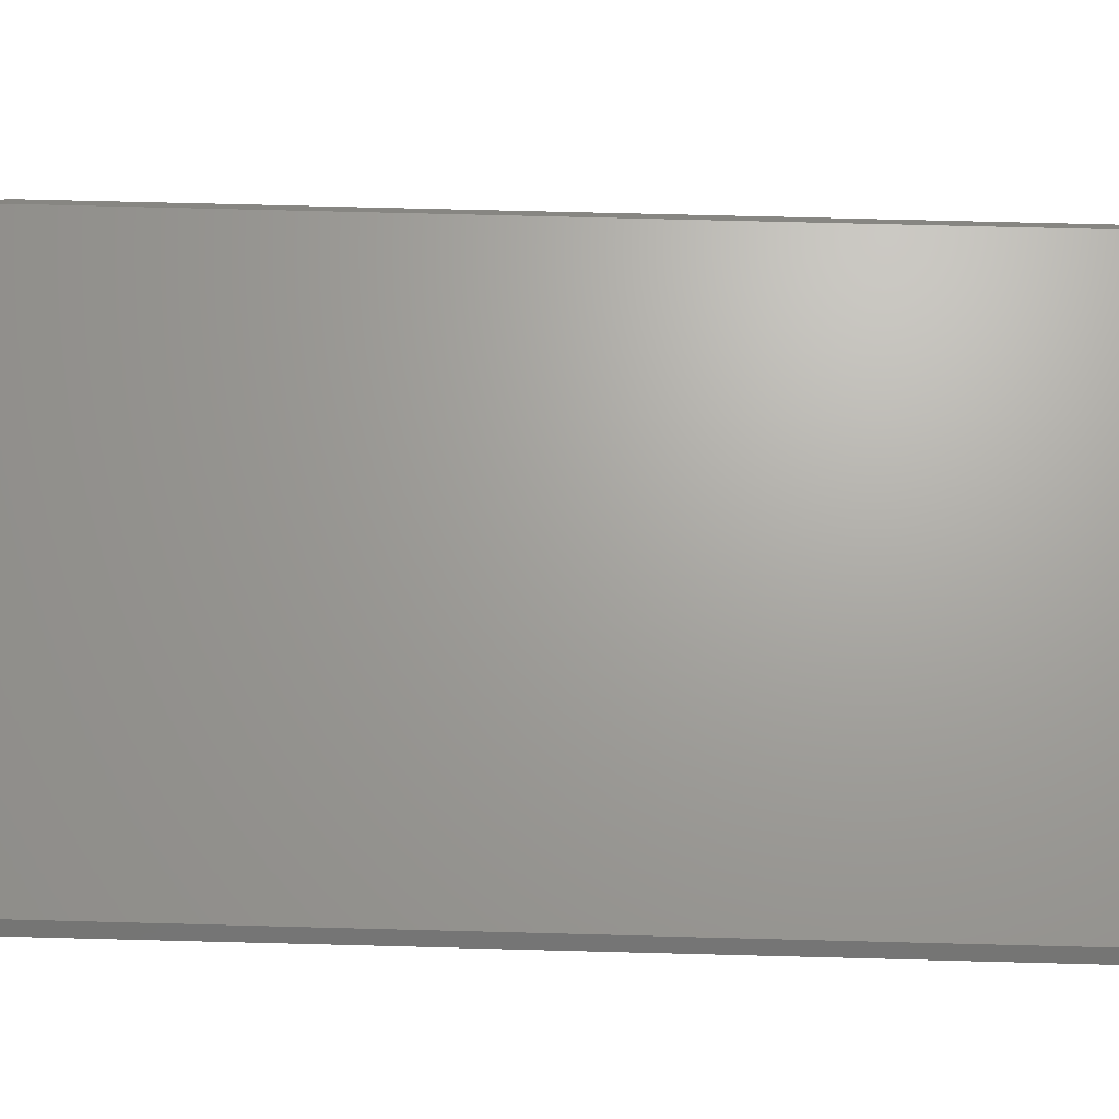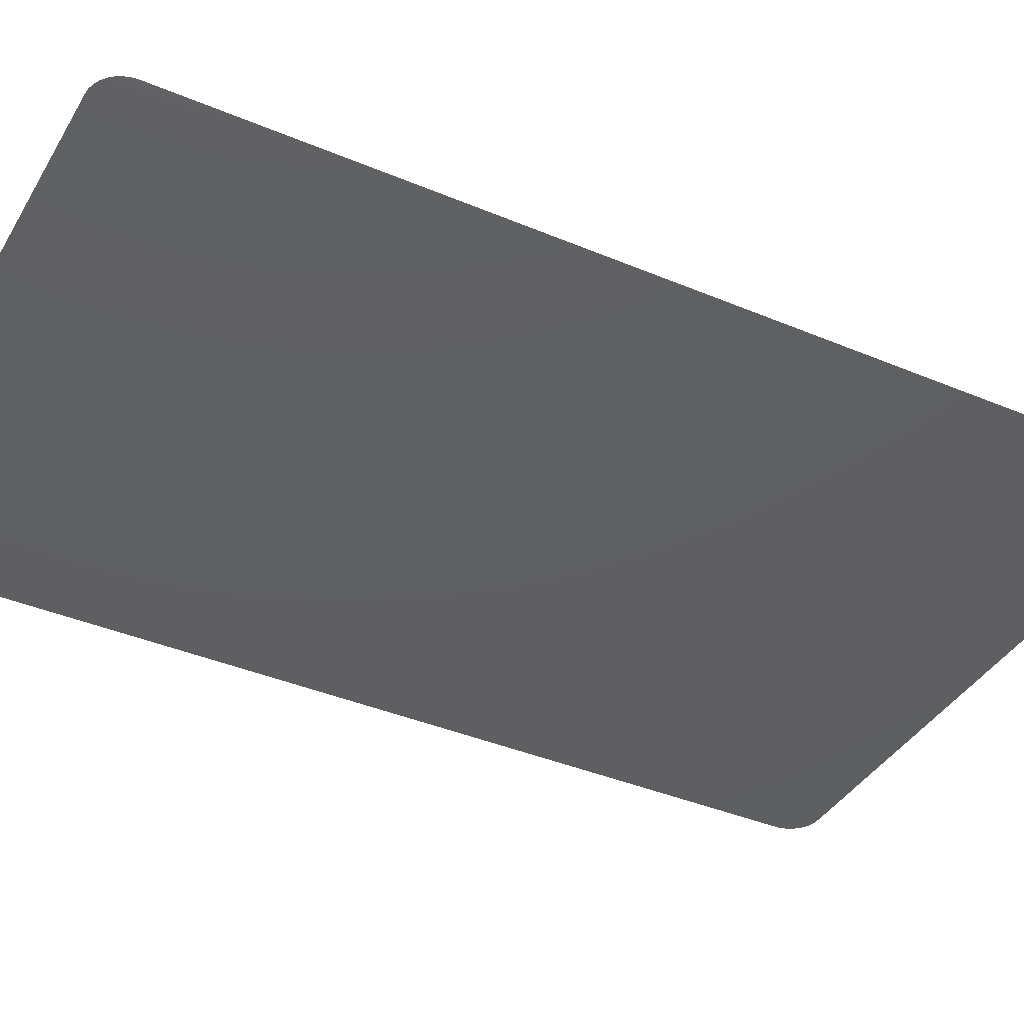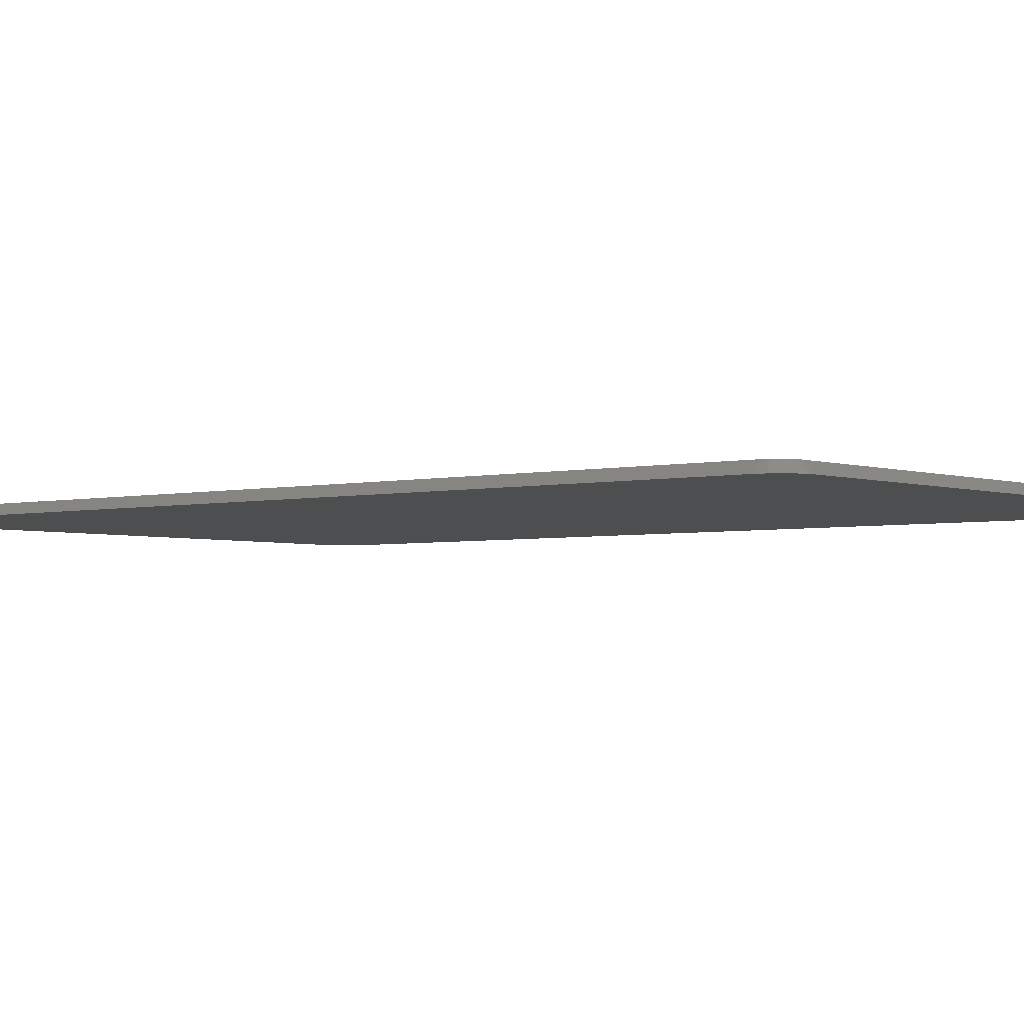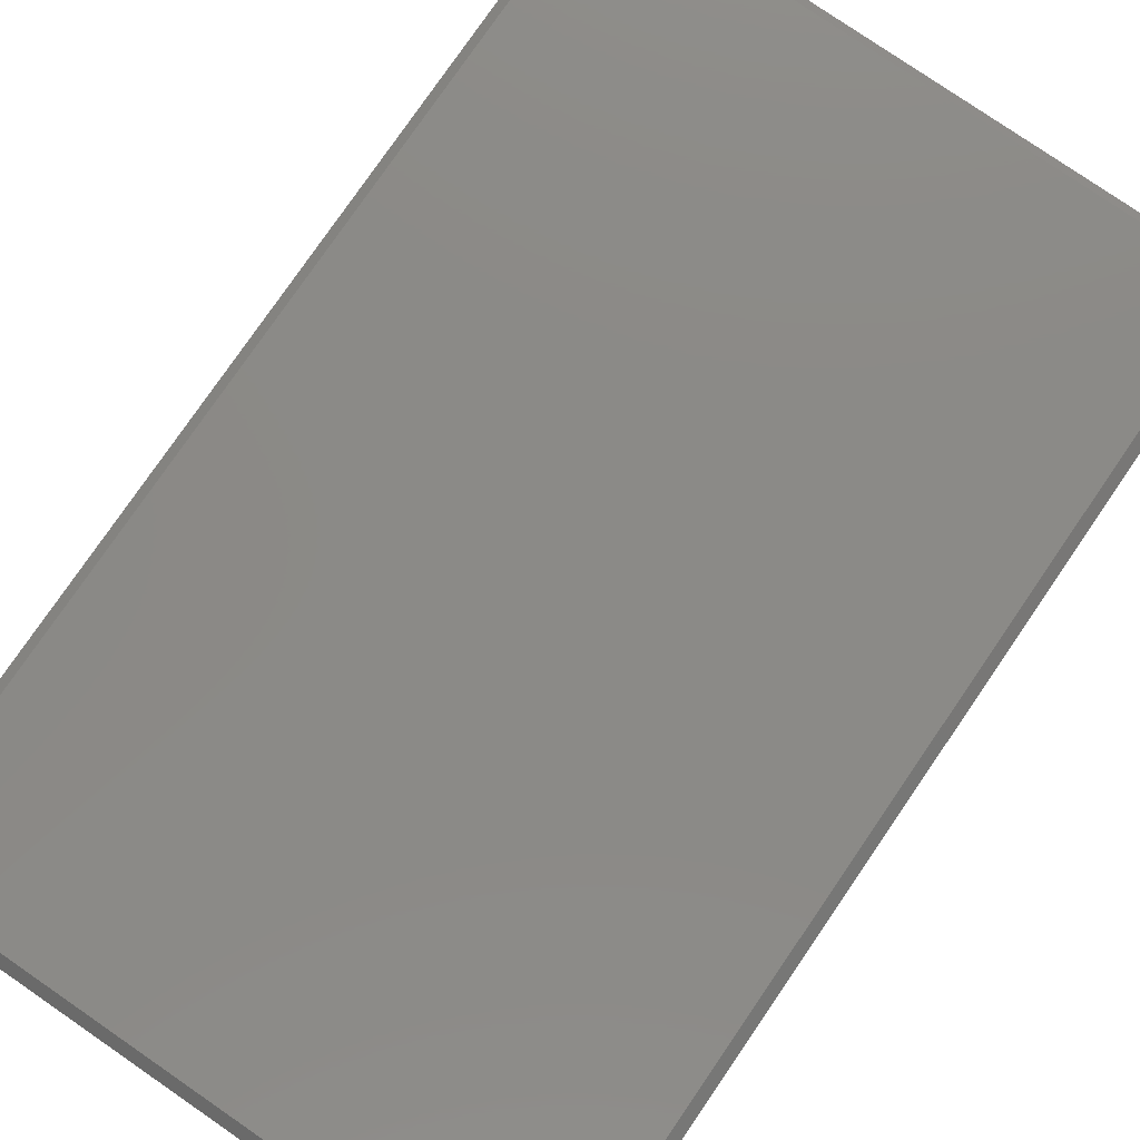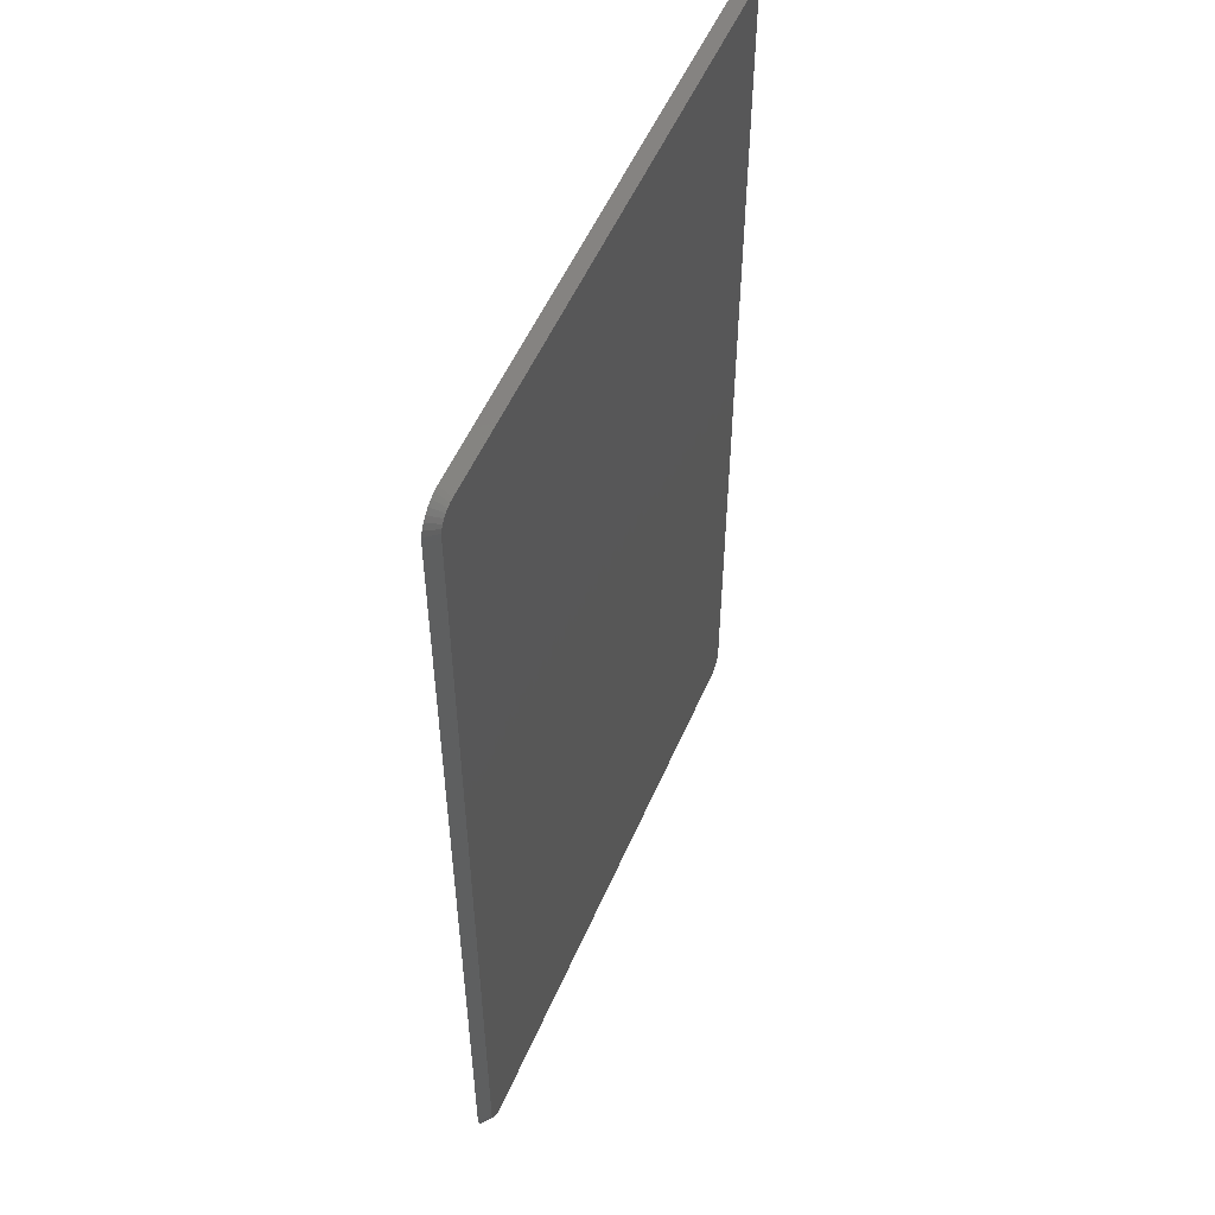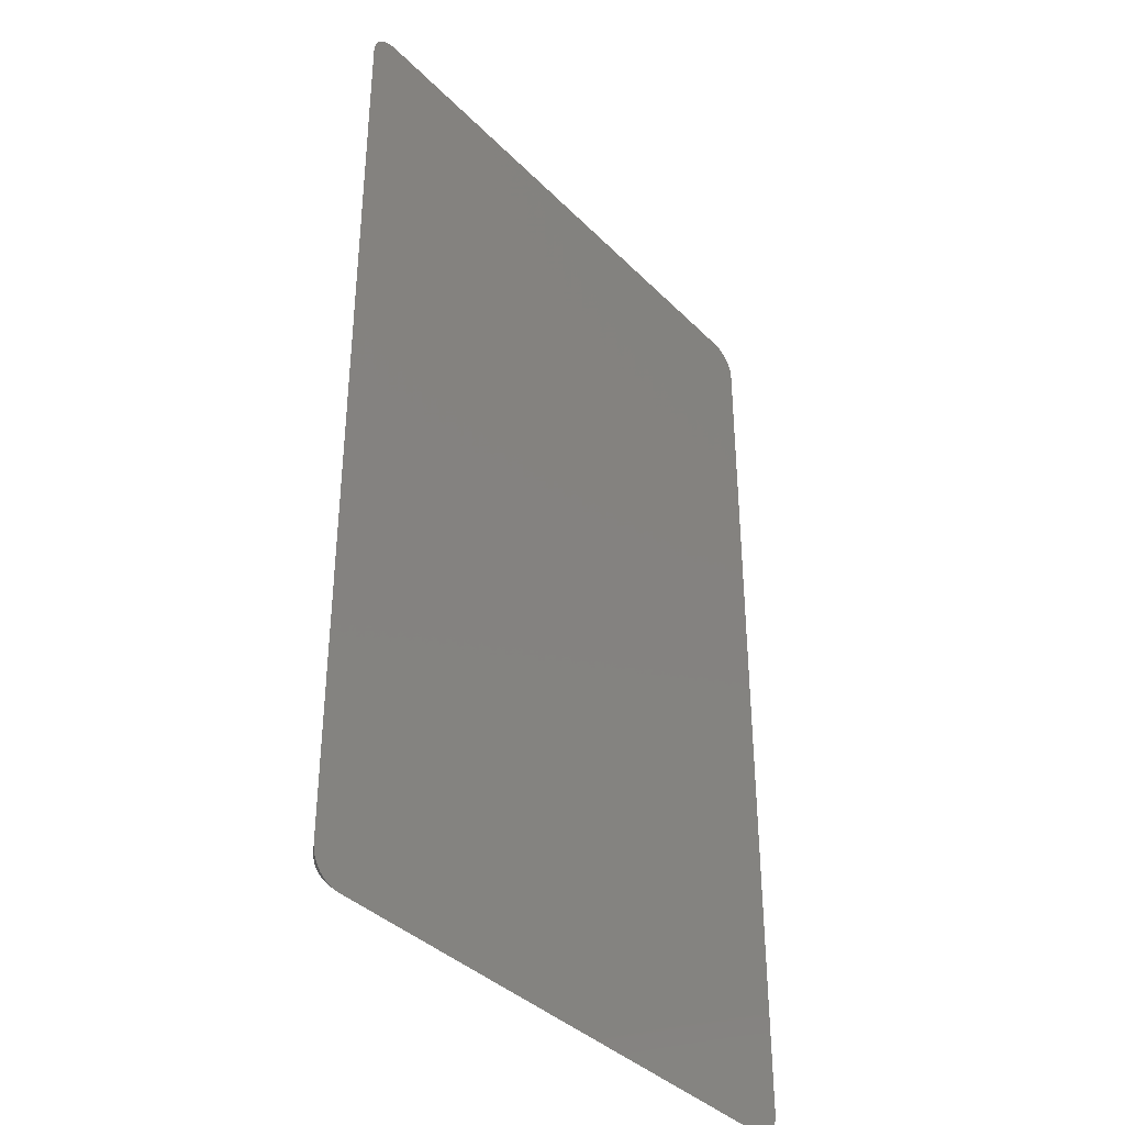
<metadata>
{"format":"stl","ext":"stl","renderer":"f3d","projection":"perspective","resolution":1024,"background":"white","views":[{"elev":67.9,"azim":-88.5,"up":"+Y"},{"elev":-39.2,"azim":62.2,"up":"+Y"},{"elev":-3.2,"azim":-50.2,"up":"+Y"},{"elev":78.7,"azim":34.5,"up":"+Y"},{"elev":53.8,"azim":113.1,"up":"+Z"},{"elev":-37.8,"azim":-51.5,"up":"+Z"}]}
</metadata>
<code>
# stl→obj: 72 verts, 140 faces
v -0.4536 3.287e-19 0.008306
v -0.01954 2.45e-17 0.009458
v -0.02533 2.41e-17 0.008306
v -0.02238 2.429e-17 0.008597
v -0.4662 4.504e-17 0.7355
v -0.4643 4.529e-17 0.7378
v -0.01463 7.025e-17 0.7378
v -0.01275 7.021e-17 0.7355
v -0.4676 4.48e-17 0.7328
v -0.01135 7.013e-17 0.7328
v -0.01275 2.522e-17 0.01503
v -0.4662 5.025e-20 0.01503
v -0.01135 2.546e-17 0.01765
v -0.4643 1.151e-20 0.01274
v -0.01463 2.497e-17 0.01274
v -0.462 2.128e-20 0.01086
v -0.01692 2.473e-17 0.01086
v -0.4594 7.917e-20 0.009458
v -0.4566 1.83e-19 0.008597
v -0.01692 7.024e-17 0.7396
v -0.462 4.553e-17 0.7396
v -0.4594 4.577e-17 0.741
v -0.4566 4.598e-17 0.7419
v -0.4536 4.616e-17 0.7422
v -0.02533 6.993e-17 0.7422
v -0.02238 7.008e-17 0.7419
v -0.01954 7.018e-17 0.741
v -0.4676 1.36e-19 0.01765
v -0.4685 2.655e-19 0.02049
v -0.01049 2.569e-17 0.02049
v -0.4688 4.337e-19 0.02344
v -0.0102 2.589e-17 0.02344
v -0.4688 4.437e-17 0.7271
v -0.0102 6.983e-17 0.7271
v -0.4685 4.458e-17 0.73
v -0.01049 7e-17 0.73
v -0.01655 -0.007812 0.7483
v -0.4664 -0.007812 0.7461
v -0.01258 -0.007812 0.7461
v -0.4698 -0.007812 0.7433
v -0.009105 -0.007812 0.7433
v -0.4727 -0.007812 0.7398
v -0.006252 -0.007812 0.7398
v -0.4748 -0.007812 0.7358
v -0.004131 -0.007812 0.7358
v -0.4761 -0.007812 0.7315
v -0.002826 -0.007812 0.7315
v -0.002826 -0.007812 0.01896
v -0.4748 -0.007812 0.01466
v -0.004131 -0.007812 0.01466
v -0.4727 -0.007812 0.01069
v -0.006252 -0.007812 0.01069
v -0.4698 -0.007812 0.007214
v -0.009105 -0.007812 0.007214
v -0.4664 -0.007812 0.00436
v -0.01258 -0.007812 0.00436
v -0.4624 -0.007812 0.00224
v -0.4624 -0.007812 0.7483
v -0.02085 -0.007812 0.7496
v -0.02533 -0.007812 0.75
v -0.4536 -0.007812 0.75
v -0.4581 -0.007812 0.7496
v -0.01655 -0.007812 0.00224
v -0.4581 -0.007812 0.0009343
v -0.4536 -0.007812 0.0004934
v -0.02533 -0.007812 0.0004934
v -0.02085 -0.007812 0.0009343
v -0.002385 -0.007812 0.7271
v -0.4766 -0.007812 0.7271
v -0.002385 -0.007812 0.02344
v -0.4766 -0.007812 0.02344
v -0.4761 -0.007812 0.01896
f 1 2 3
f 2 4 3
f 5 6 7
f 8 5 7
f 9 5 8
f 10 9 8
f 11 12 13
f 14 12 11
f 15 14 11
f 16 14 15
f 17 16 15
f 17 18 16
f 19 18 17
f 2 19 17
f 19 2 1
f 20 7 6
f 20 6 21
f 20 21 22
f 20 22 23
f 20 23 24
f 20 24 25
f 20 25 26
f 20 26 27
f 12 28 13
f 13 28 29
f 13 29 30
f 30 29 31
f 30 31 32
f 32 31 33
f 32 33 34
f 34 33 35
f 34 35 36
f 36 35 9
f 36 9 10
f 37 38 39
f 39 38 40
f 39 40 41
f 41 40 42
f 41 42 43
f 43 42 44
f 43 44 45
f 45 44 46
f 45 46 47
f 48 49 50
f 50 49 51
f 50 51 52
f 52 51 53
f 52 53 54
f 54 53 55
f 54 55 56
f 56 55 57
f 58 38 37
f 58 37 59
f 58 59 60
f 58 60 61
f 58 61 62
f 63 56 57
f 63 57 64
f 63 64 65
f 63 65 66
f 63 66 67
f 47 46 68
f 68 46 69
f 68 69 70
f 70 69 71
f 70 71 48
f 48 71 72
f 48 72 49
f 31 72 71
f 31 29 72
f 65 19 1
f 65 64 19
f 28 49 72
f 28 72 29
f 12 53 51
f 51 49 12
f 12 49 28
f 18 57 55
f 18 55 16
f 55 14 16
f 64 57 19
f 19 57 18
f 53 12 14
f 14 55 53
f 69 33 71
f 71 33 31
f 24 62 61
f 24 23 62
f 69 35 33
f 69 46 35
f 22 58 62
f 22 62 23
f 21 40 38
f 38 58 21
f 21 58 22
f 9 44 42
f 9 42 5
f 42 6 5
f 46 44 35
f 35 44 9
f 40 21 6
f 6 42 40
f 60 25 61
f 61 25 24
f 34 47 68
f 34 36 47
f 60 26 25
f 60 59 26
f 10 45 47
f 10 47 36
f 8 41 43
f 43 45 8
f 8 45 10
f 27 37 39
f 27 39 20
f 39 7 20
f 59 37 26
f 26 37 27
f 41 8 7
f 7 39 41
f 70 32 68
f 68 32 34
f 3 67 66
f 3 4 67
f 70 30 32
f 70 48 30
f 2 63 67
f 2 67 4
f 17 54 56
f 56 63 17
f 17 63 2
f 13 50 52
f 13 52 11
f 52 15 11
f 48 50 30
f 30 50 13
f 54 17 15
f 15 52 54
f 65 1 66
f 66 1 3

</code>
